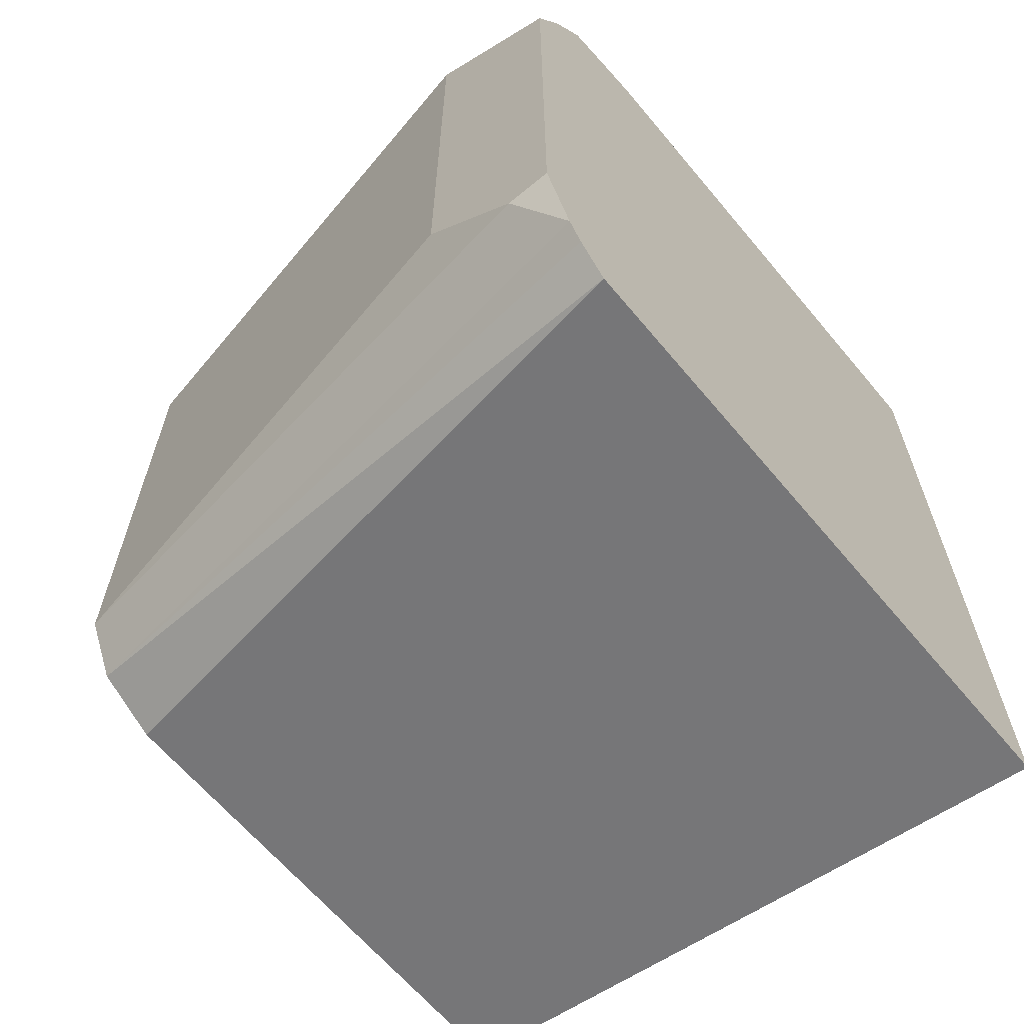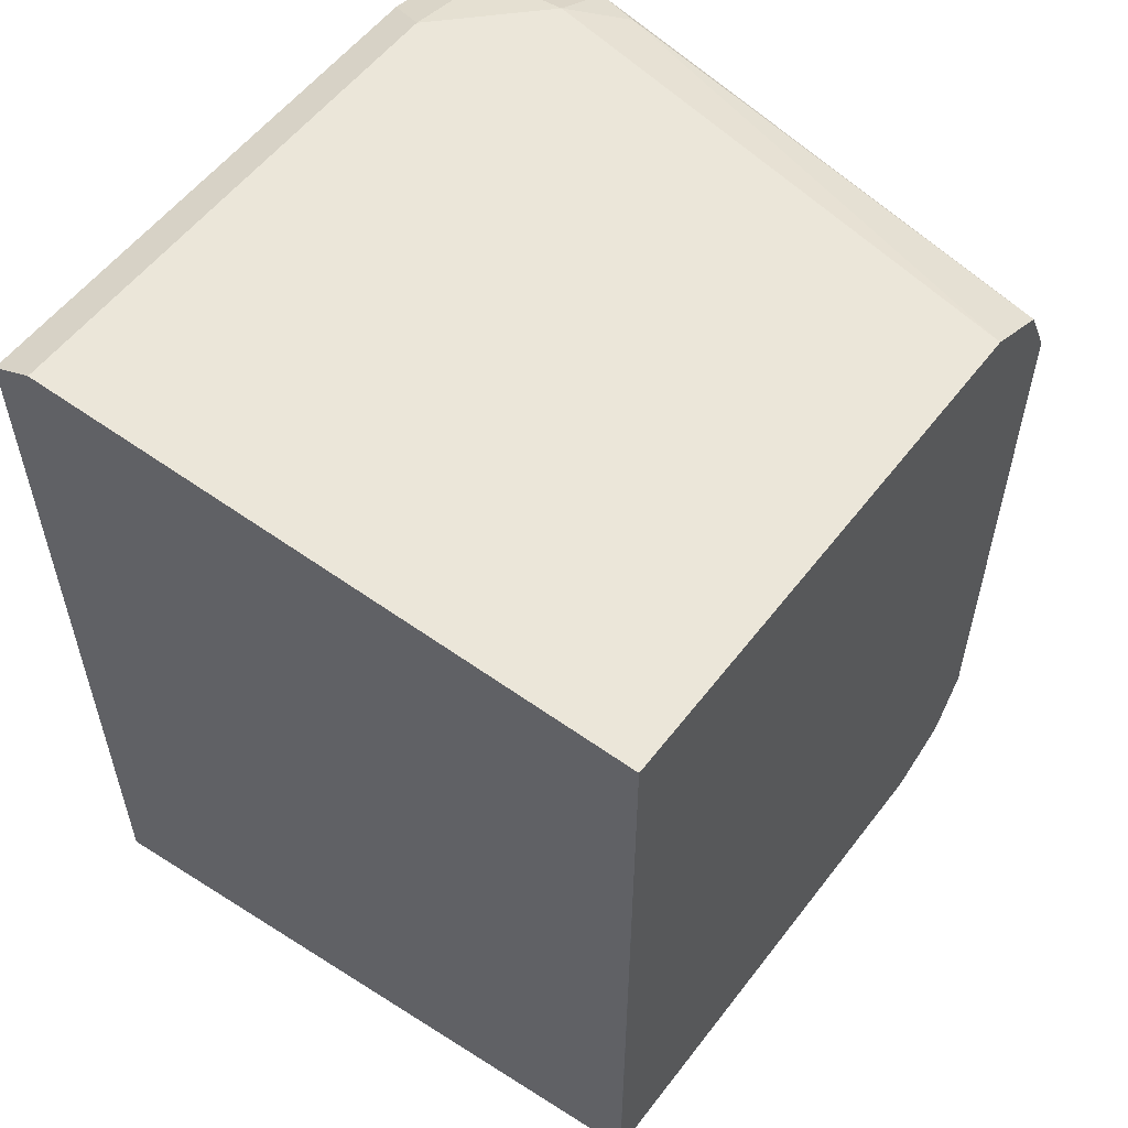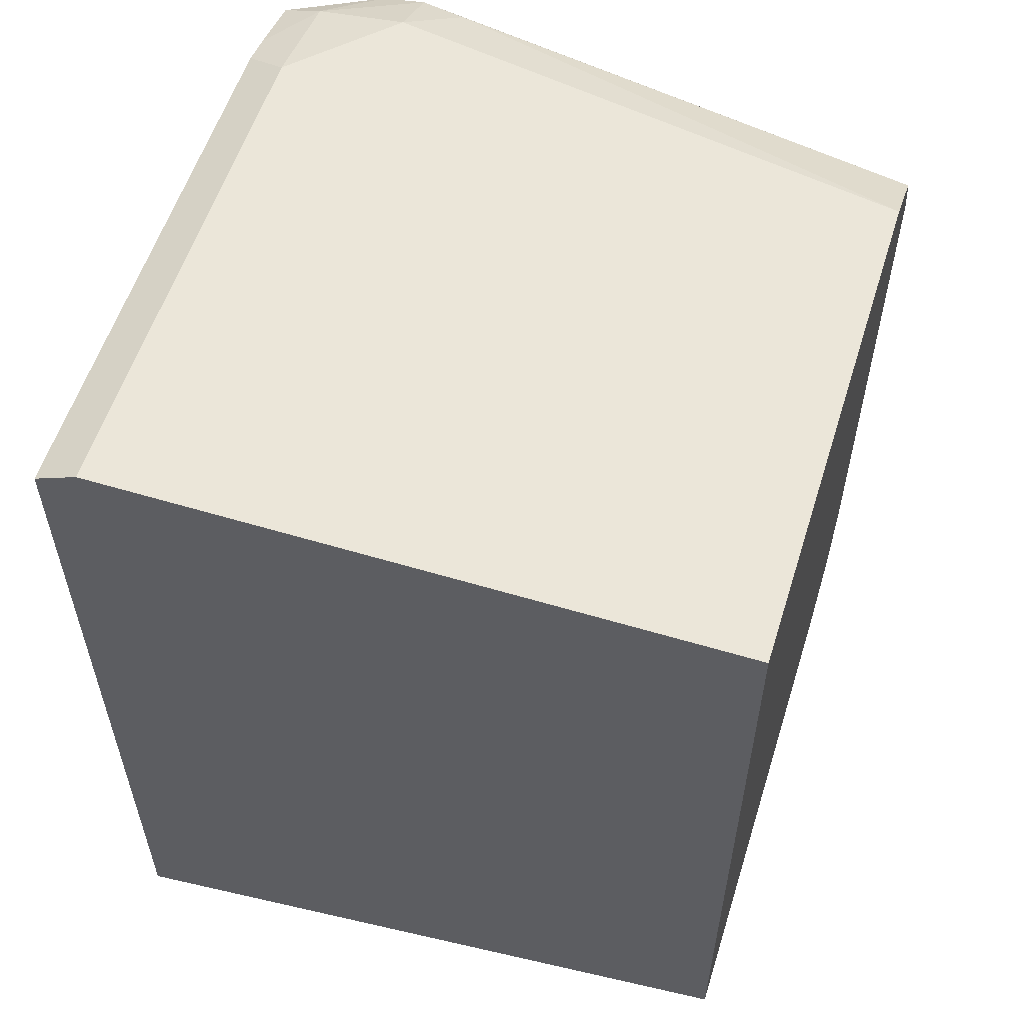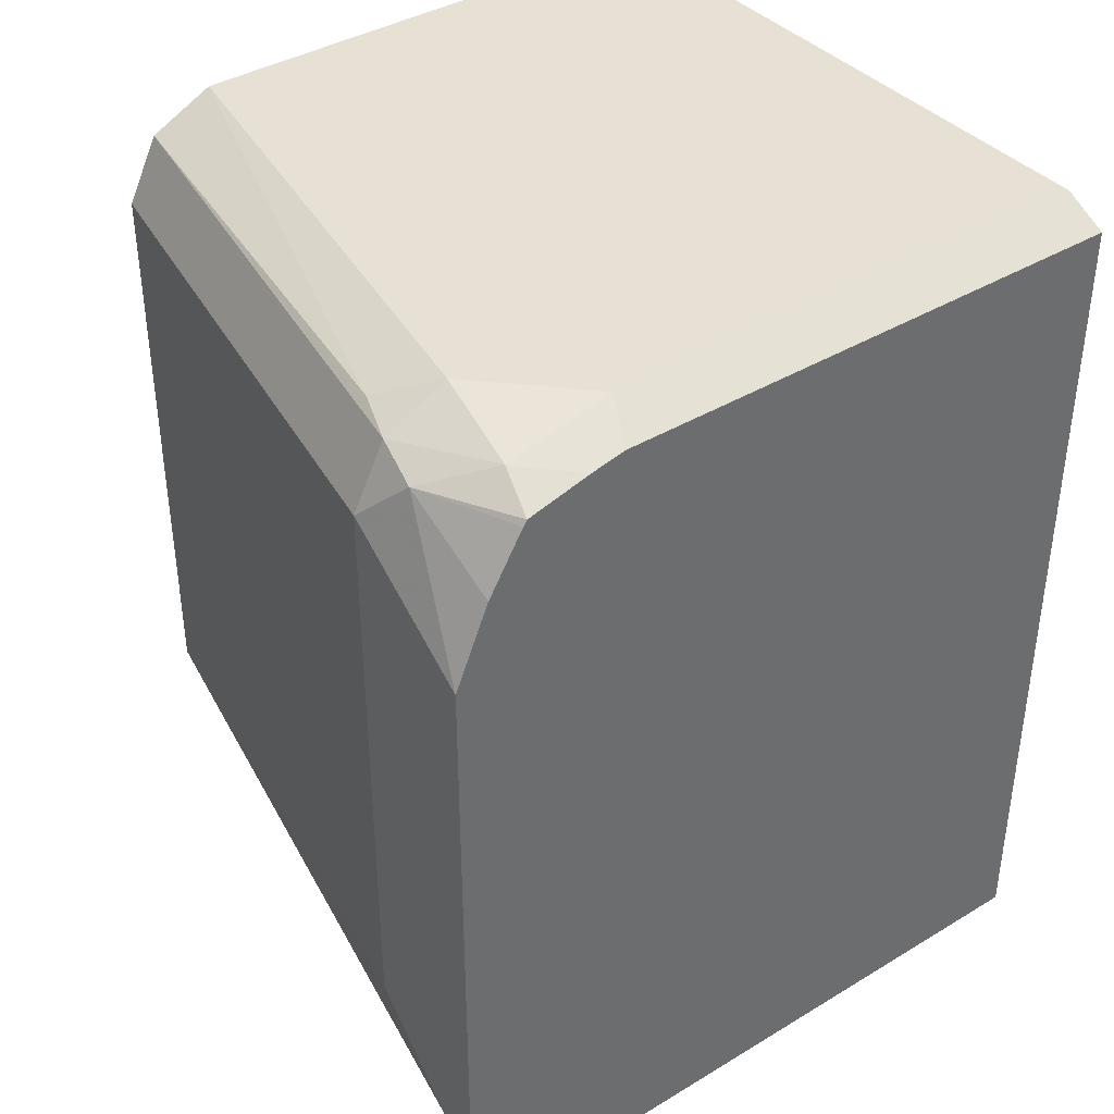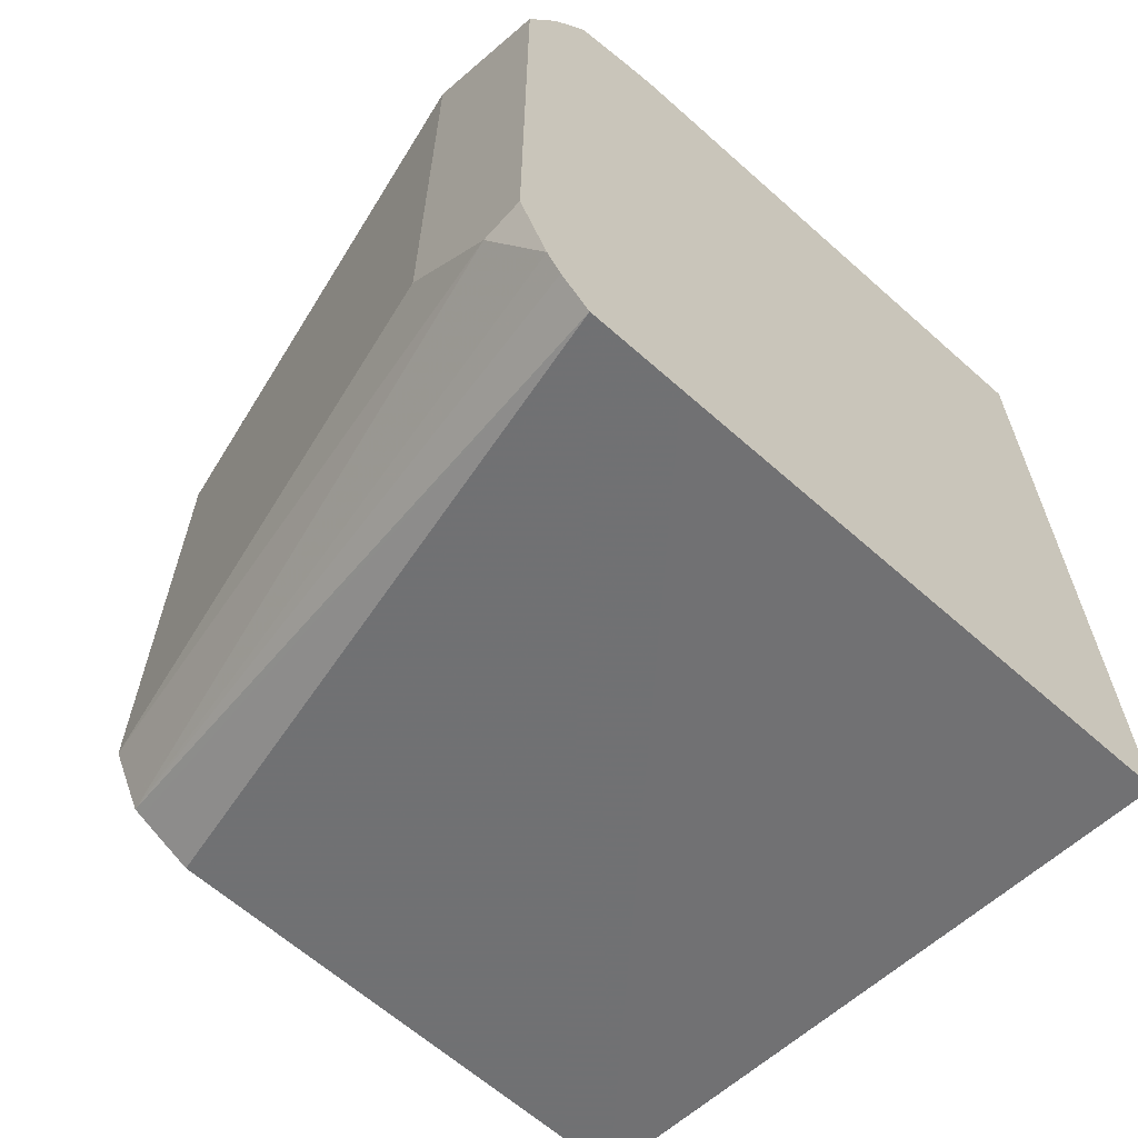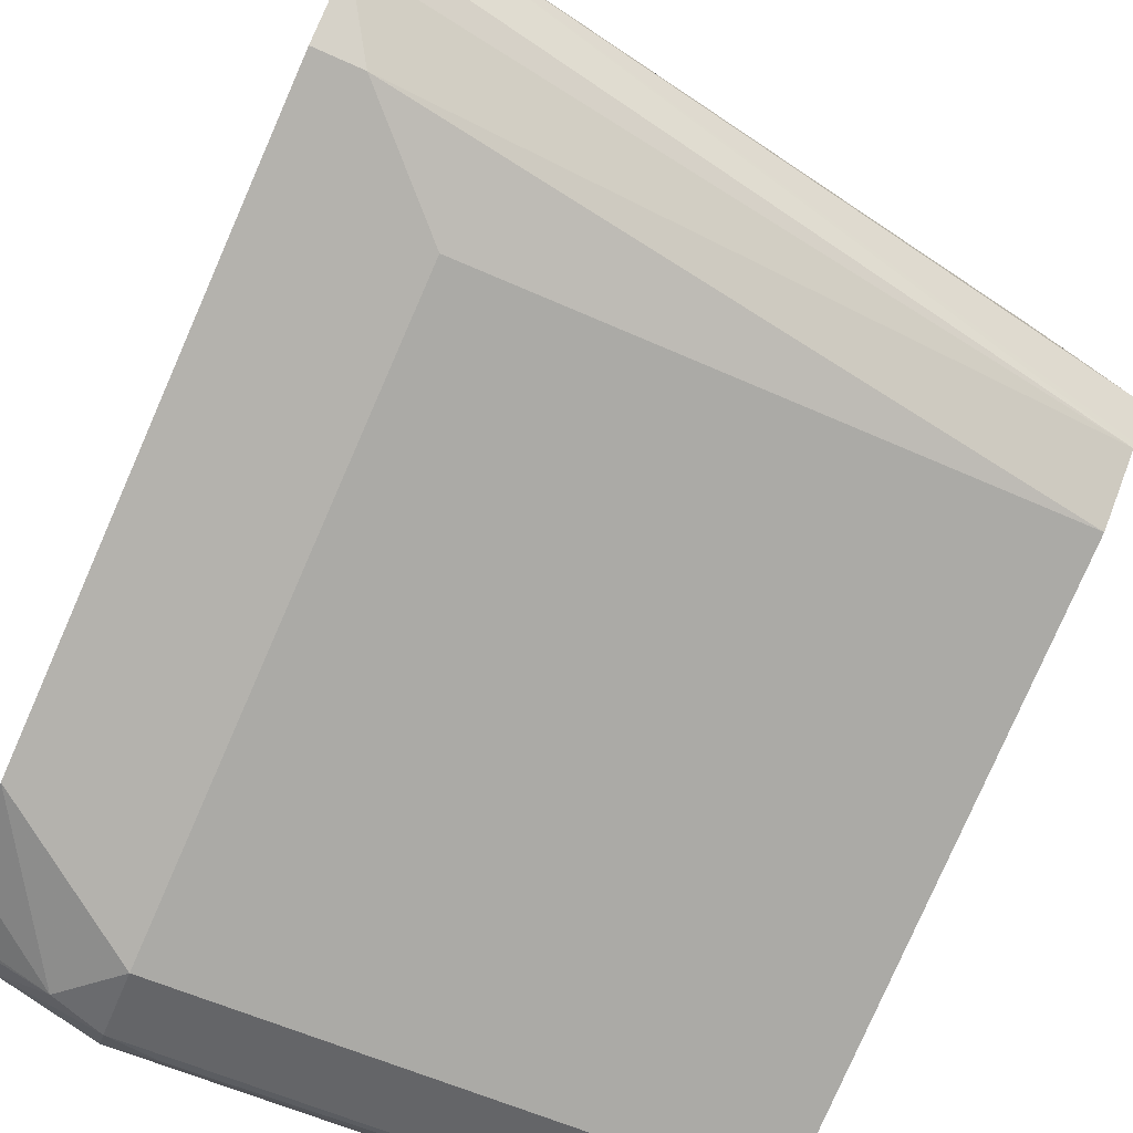
<metadata>
{"format":"obj","ext":"obj","renderer":"f3d","projection":"perspective","resolution":1024,"background":"white","views":[{"elev":-64.4,"azim":-140.1,"up":"+Y"},{"elev":56.1,"azim":36.9,"up":"+Y"},{"elev":56.9,"azim":17.4,"up":"+Y"},{"elev":39.2,"azim":-126.9,"up":"+Y"},{"elev":-63.6,"azim":-131.9,"up":"+Y"},{"elev":-79.6,"azim":-23.7,"up":"+Z"}]}
</metadata>
<code>
v -0.5185 0.1296 0.2963
v -0.527 0.1168 0.302
v -0.527 0.1296 0.2963
v -0.5 0.1482 0.2963
v -0.3966 0.1482 0.3148
v -0.3966 0.1373 0.3202
v -0.3966 0.1358 0.321
v -0.527 0.1126 0.3048
v -0.527 0.2407 0.2963
v -0.5 0.2593 0.2963
v -0.3966 0.2593 0.3148
v -0.3966 0.135 0.3225
v -0.527 0.1069 0.3106
v -0.527 0.2564 0.3029
v -0.5093 0.2685 0.3009
v -0.5 0.2716 0.3025
v -0.3966 0.2716 0.321
v -0.3966 0.2644 0.3174
v -0.3966 0.1296 0.3333
v -0.527 0.1069 0.3291
v -0.527 0.2678 0.3096
v -0.527 0.2689 0.3104
v -0.5185 0.2731 0.3125
v -0.5 0.2778 0.3148
v -0.4907 0.2731 0.3056
v -0.3966 0.2778 0.3333
v -0.3966 0.1296 0.4336
v -0.527 0.1071 0.4337
v -0.527 0.2721 0.3226
v -0.527 0.2735 0.3291
v -0.5185 0.2778 0.3333
v -0.3966 0.2778 0.4336
v -0.3967 0.1296 0.4337
v -0.3966 0.2771 0.4337
v -0.527 0.2735 0.4337
v -0.5263 0.2739 0.4337
v -0.5185 0.2778 0.4337
v -0.3967 0.2778 0.4337
f 15 23 16
f 16 25 17
f 20 27 28
f 16 24 25
f 16 23 24
f 17 25 26
f 15 22 23
f 12 19 13
f 14 21 15
f 13 27 20
f 13 19 27
f 10 18 11
f 22 29 23
f 10 17 18
f 15 21 22
f 23 29 30
f 28 37 36
f 23 31 24
f 10 16 17
f 32 38 34
f 31 36 37
f 30 35 36
f 28 36 35
f 28 38 37
f 28 34 38
f 28 33 34
f 27 34 33
f 27 33 28
f 24 26 25
f 24 32 26
f 24 38 32
f 24 37 38
f 24 31 37
f 23 30 31
f 10 15 16
f 30 36 31
f 9 14 15
f 2 29 22
f 2 30 29
f 2 35 30
f 2 28 35
f 2 20 28
f 2 13 20
f 2 8 13
f 1 7 2
f 1 6 7
f 1 5 6
f 1 4 5
f 1 10 4
f 1 9 10
f 1 2 3
f 9 15 10
f 2 22 21
f 2 21 14
f 1 3 9
f 2 9 3
f 2 14 9
f 7 12 13
f 5 7 6
f 5 12 7
f 7 13 8
f 5 27 19
f 5 34 27
f 5 19 12
f 5 26 32
f 5 17 26
f 5 18 17
f 5 11 18
f 4 11 5
f 4 10 11
f 2 7 8
f 5 32 34

</code>
